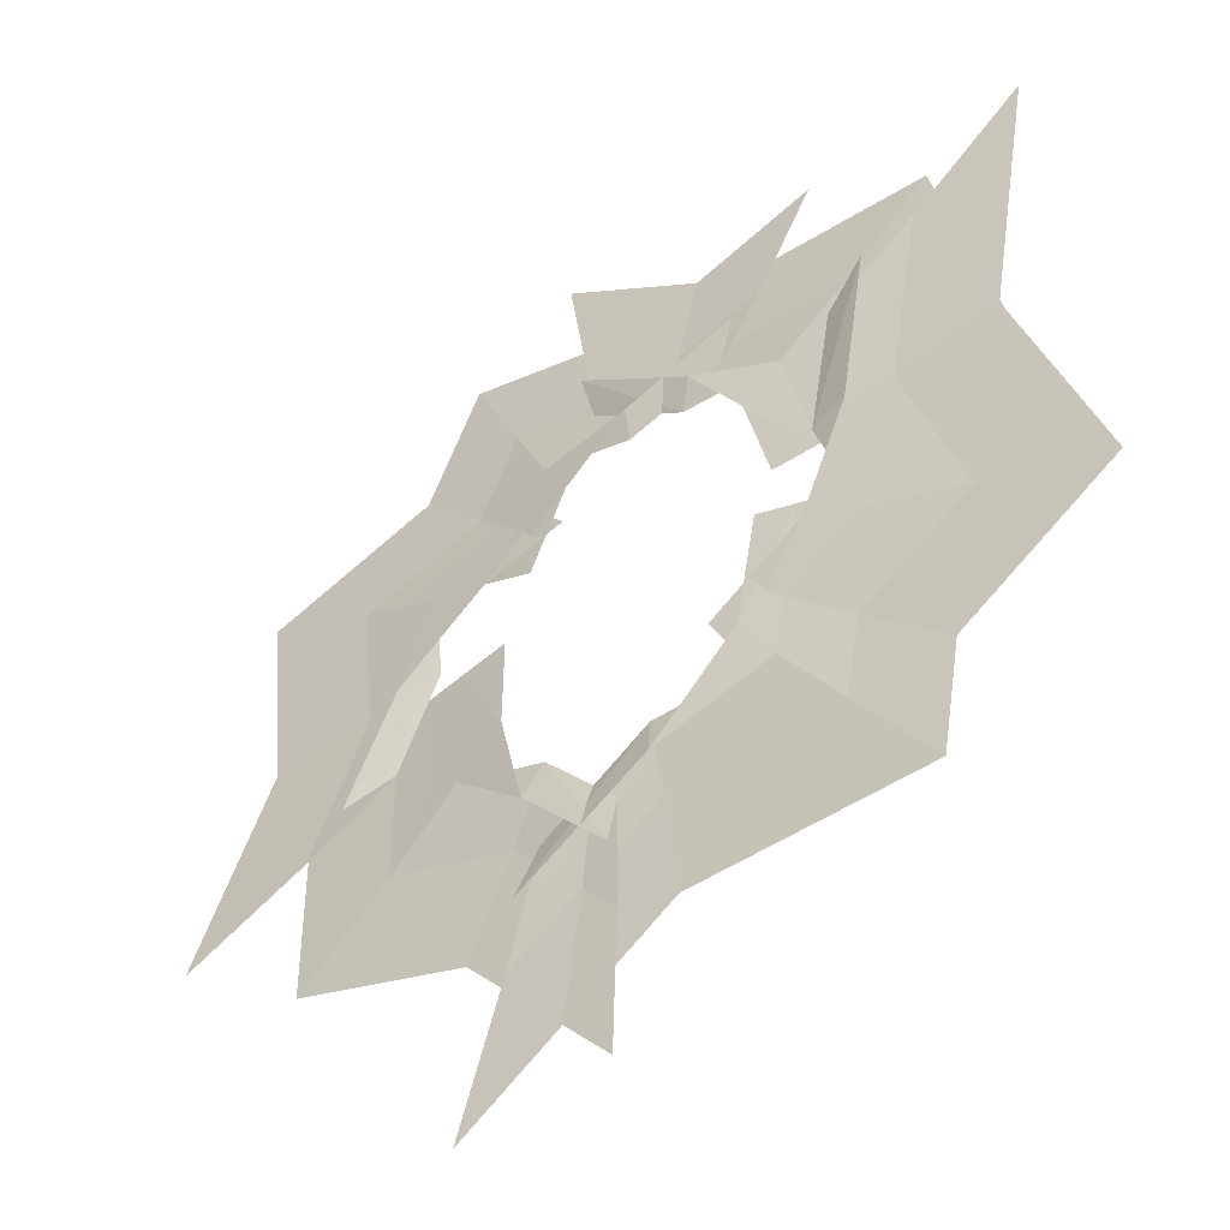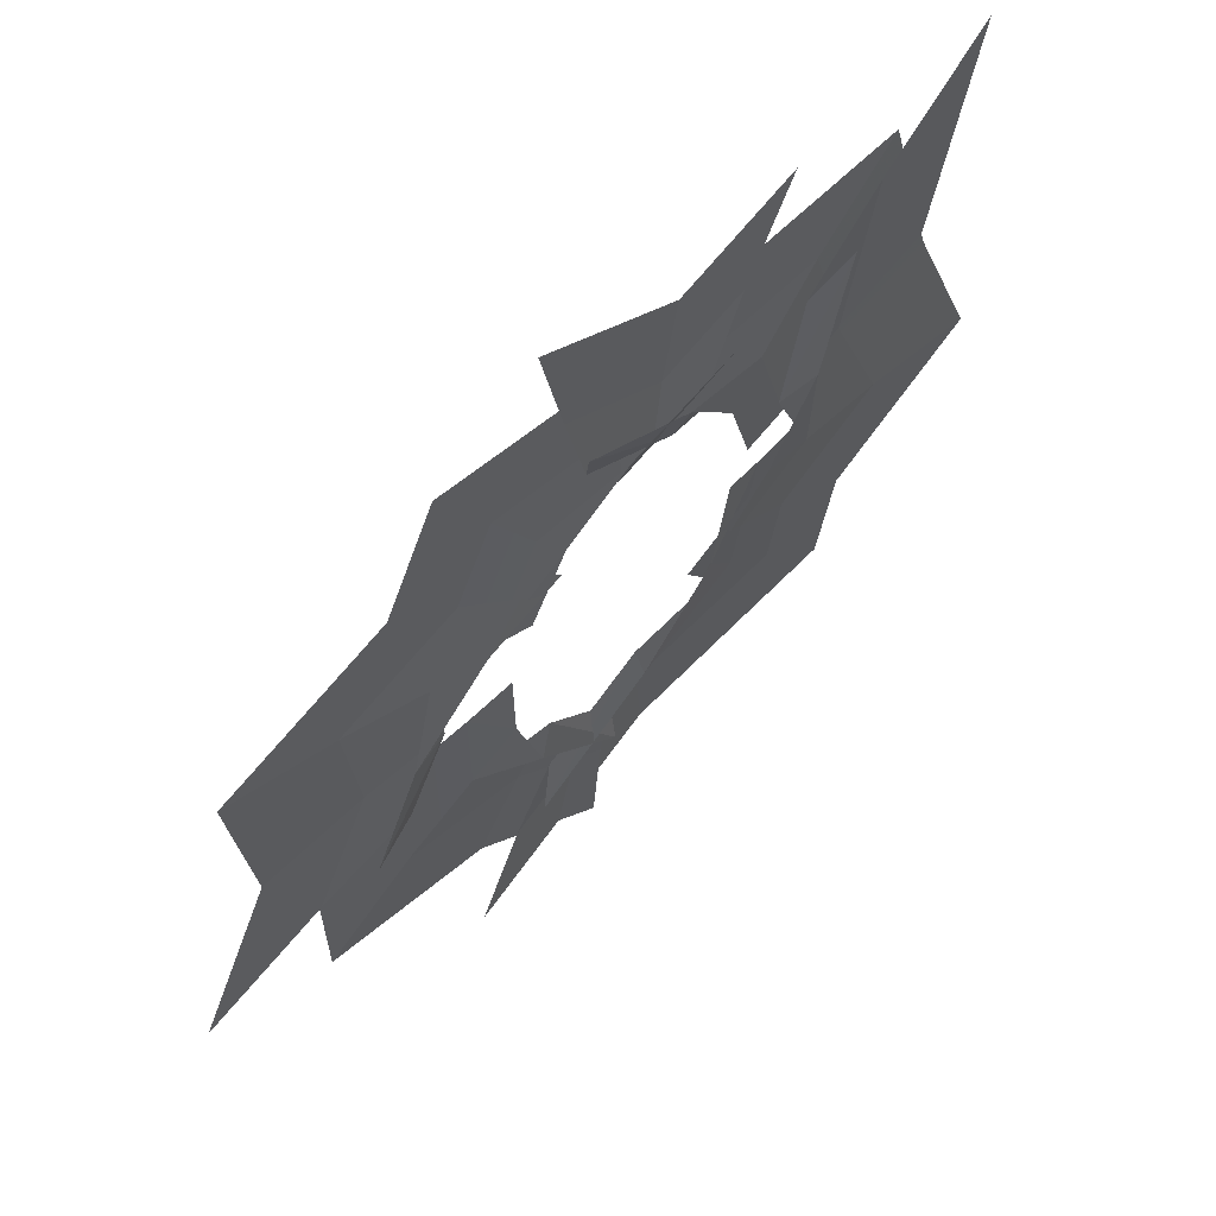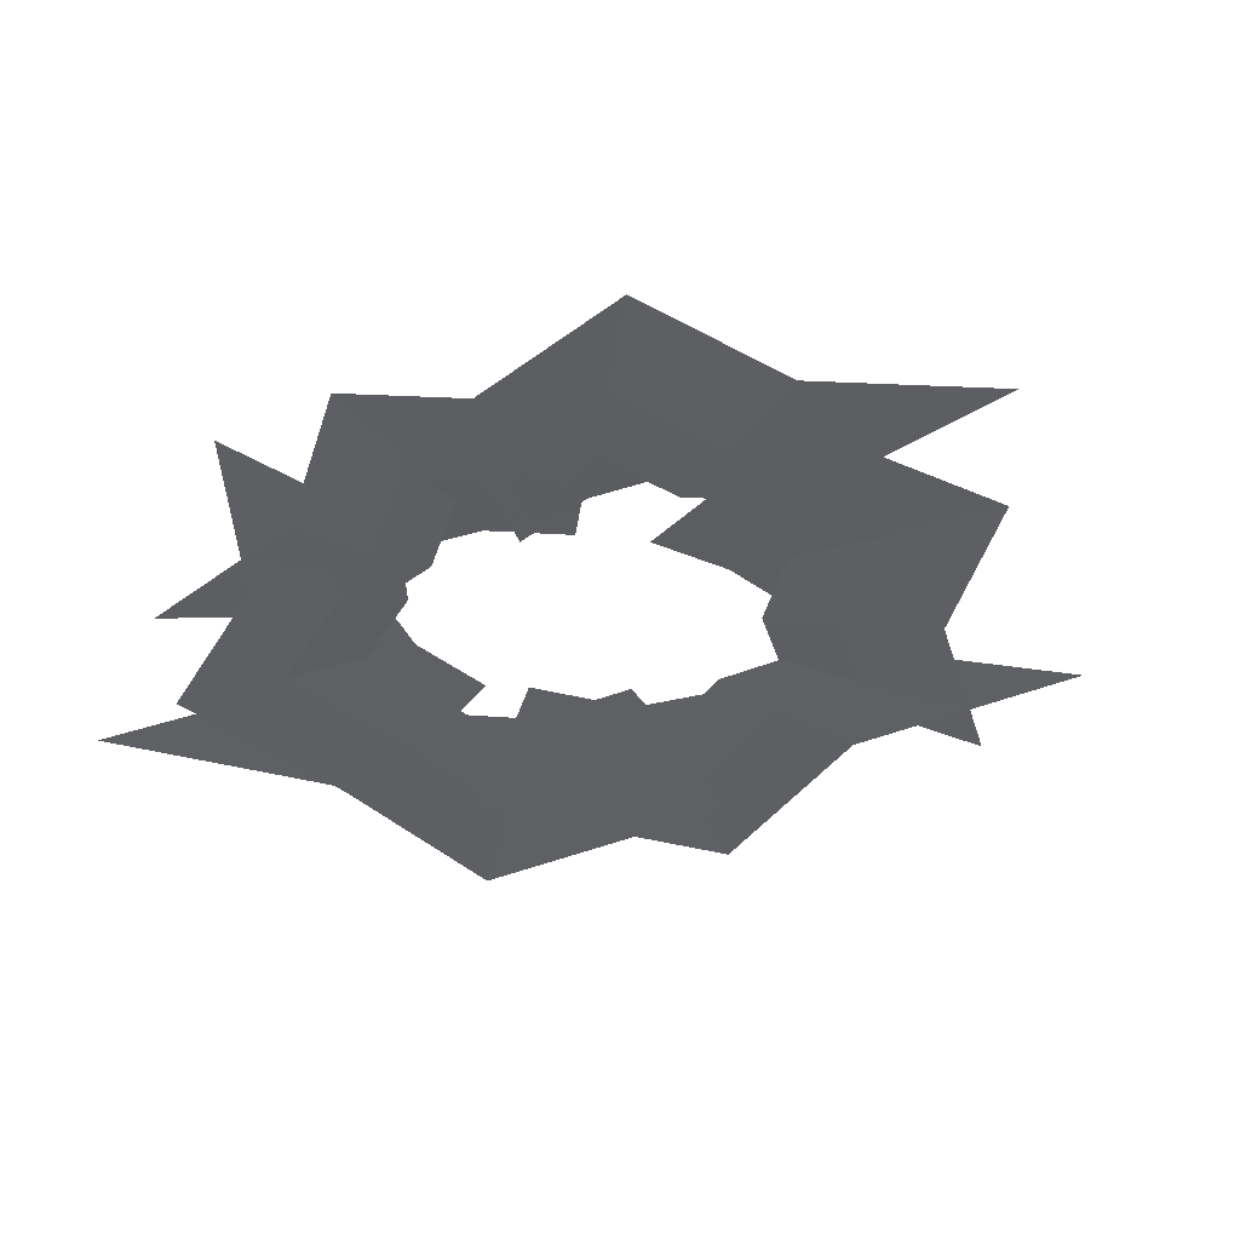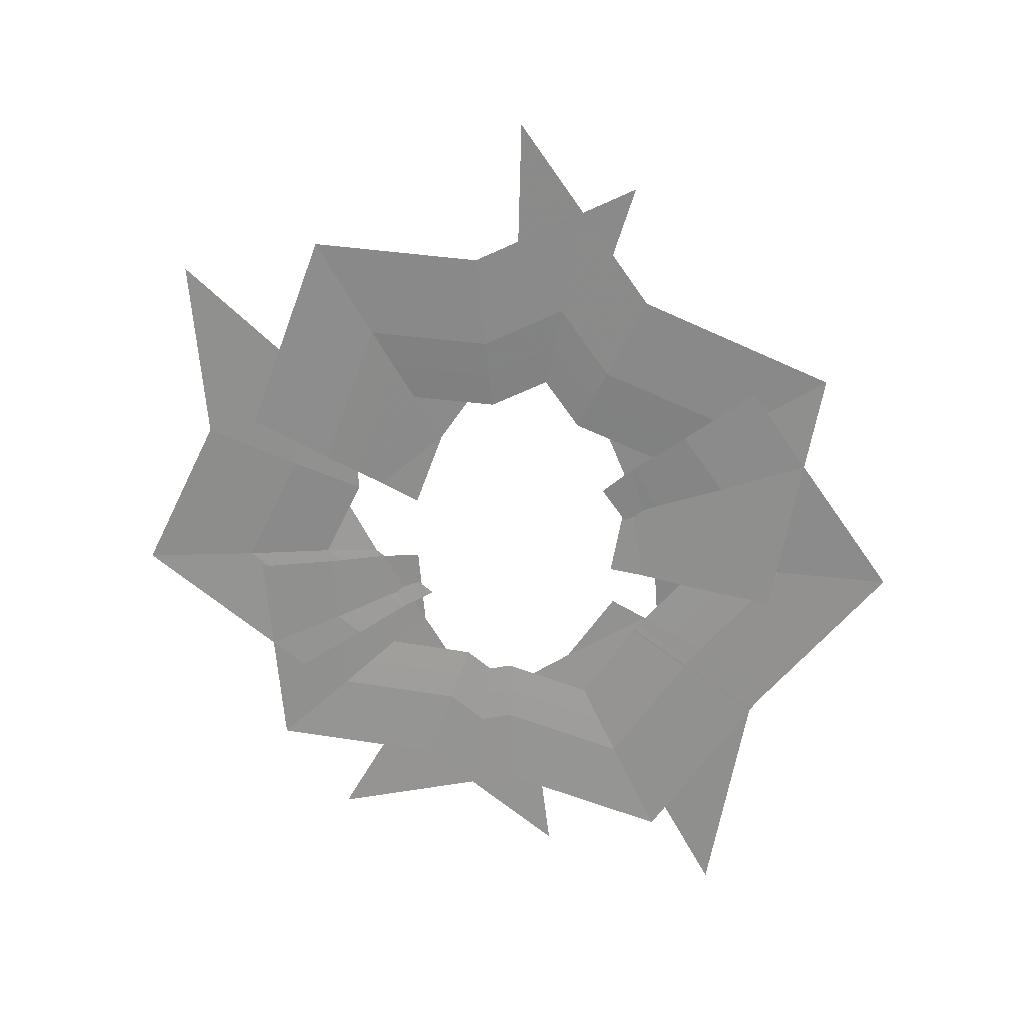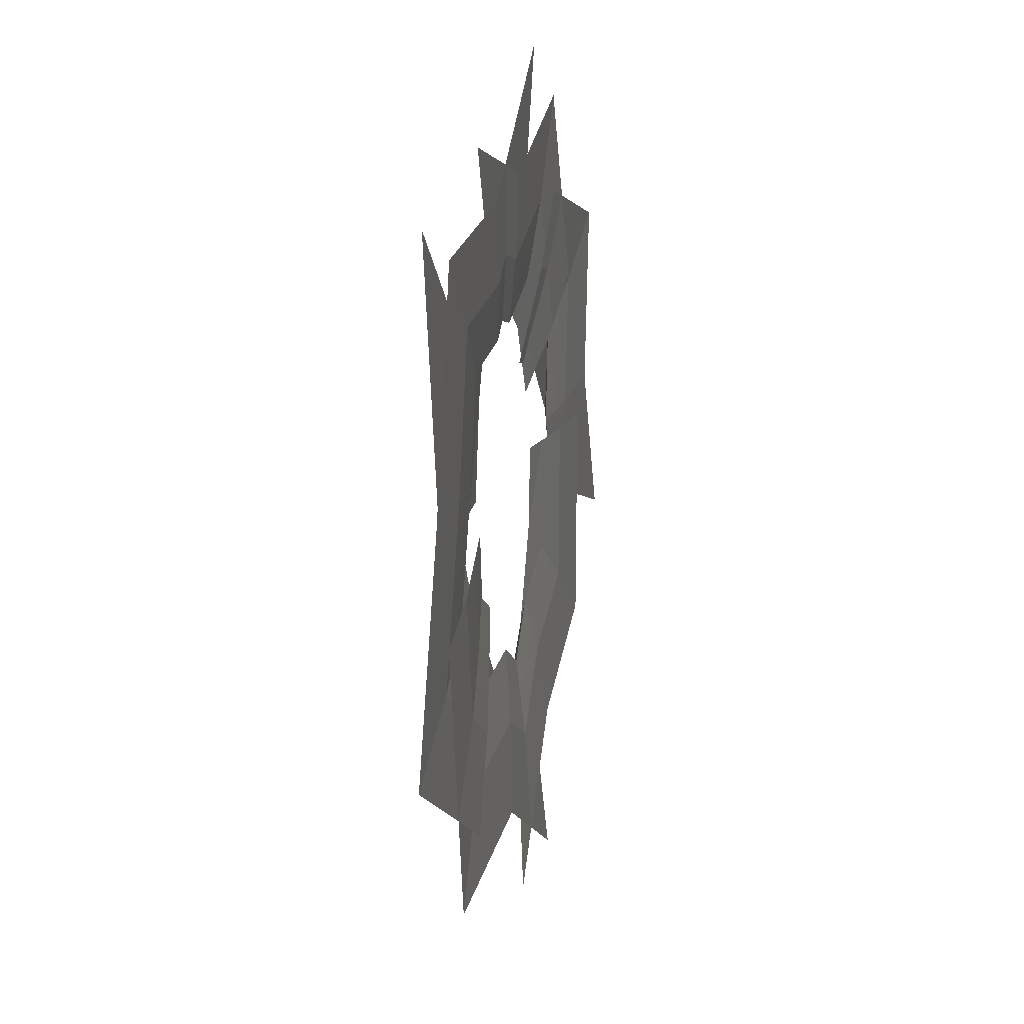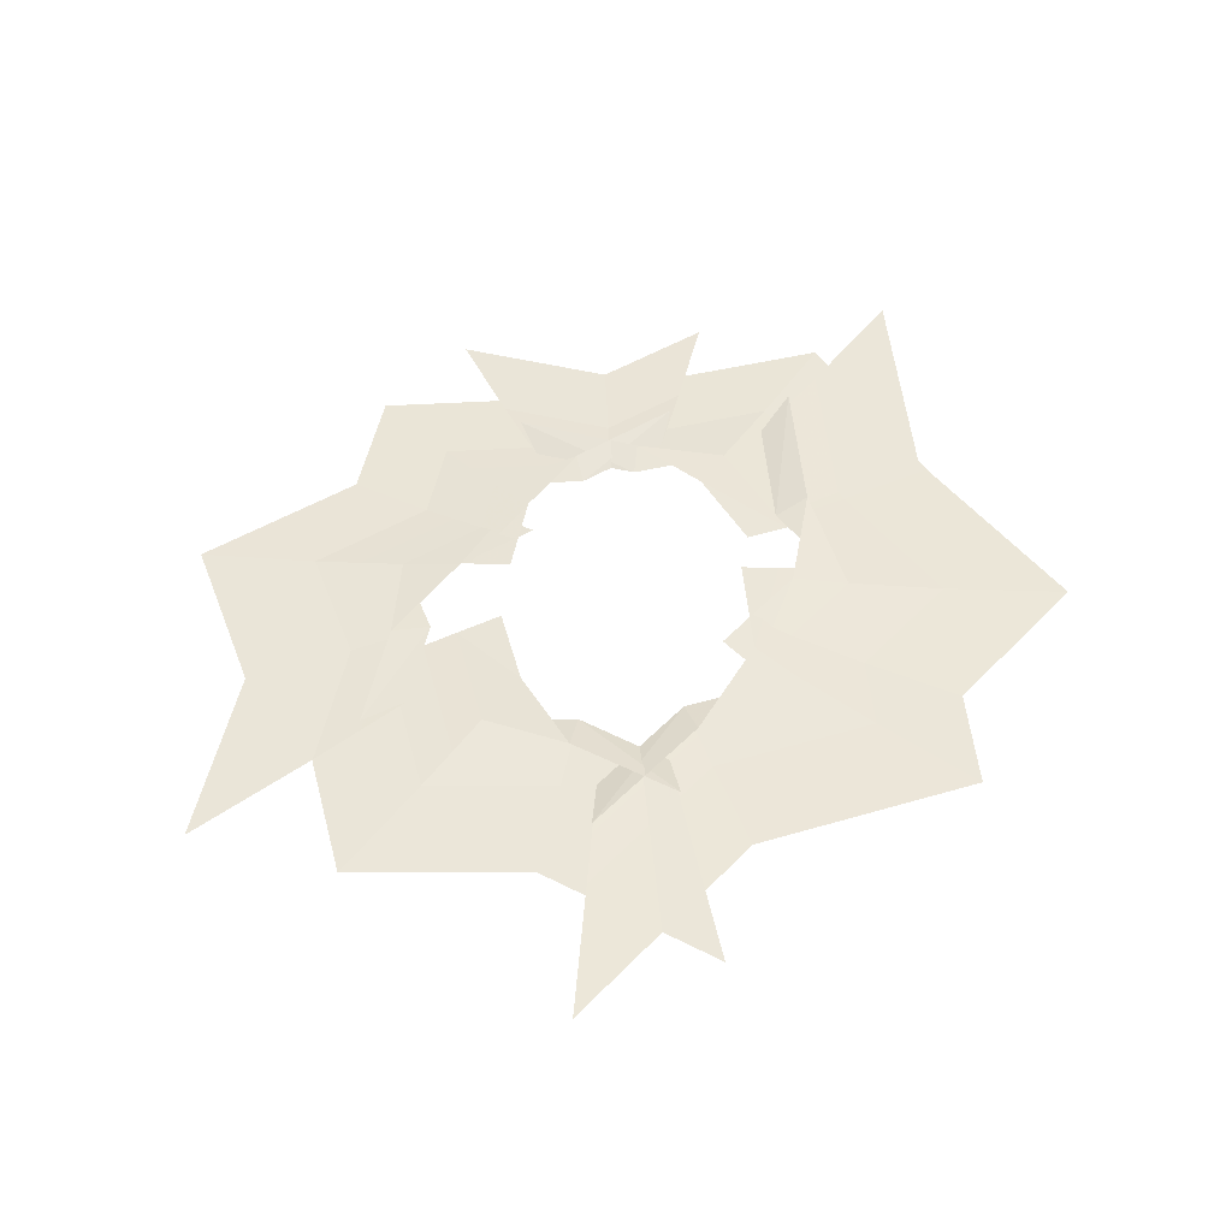
<metadata>
{"format":"obj","ext":"obj","renderer":"f3d","projection":"perspective","resolution":1024,"background":"white","views":[{"elev":-43.3,"azim":35.8,"up":"+Y"},{"elev":63.3,"azim":-44.7,"up":"+Y"},{"elev":-40.9,"azim":-118.0,"up":"+Z"},{"elev":-65.1,"azim":-20.3,"up":"+Z"},{"elev":21.7,"azim":101.0,"up":"+Y"},{"elev":46.6,"azim":-14.5,"up":"+Z"}]}
</metadata>
<code>
g Plane02
v 19.27 -2.681 34.29
v 16.17 -20.31 34.29
v 11.63 -14.7 34.48
v 13.87 -1.951 34.48
v 16.17 -20.31 34.29
v 2.078 -21.36 34.29
v 1.444 -15.45 34.48
v 11.63 -14.7 34.48
v -10.49 -30.16 34.29
v -7.645 -21.82 34.48
v 9.853 -12.5 34.68
v 11.76 -1.666 34.68
v 1.196 -13.14 34.68
v 9.853 -12.5 34.68
v -6.529 -18.55 34.68
v 8.154 -10.4 34.87
v 9.738 -1.392 34.87
v 0.9585 -10.93 34.87
v 8.154 -10.4 34.87
v -5.462 -15.43 34.87
v 6.244 -7.682 35.16
v 7.426 -0.9658 35.07
v 1.196 -13.14 35.36
v 6.244 -7.682 35.16
v -6.529 -18.55 35.51
v 11.76 -17.67 34.29
v 8.442 -12.79 34.48
v 19.14 -5.301 34.48
v 26.56 -7.314 34.29
v 26.56 -7.314 34.29
v 19.14 -5.301 34.48
v 15.49 4.337 34.48
v 21.51 6.017 34.29
v 17.44 15.36 34.48
v 24.2 21.27 34.29
v 7.144 -10.88 34.68
v 16.24 -4.513 34.68
v 16.24 -4.513 34.68
v 13.14 3.679 34.68
v 14.79 13.05 34.68
v 5.902 -9.047 34.87
v 13.46 -3.759 34.87
v 13.46 -3.759 34.87
v 10.88 3.049 34.87
v 12.26 10.84 34.87
v 4.565 -6.675 35.07
v 10.2 -2.731 35.16
v 10.2 -2.731 35.16
v 13.14 3.678 35.36
v 14.79 13.05 35.51
v 22.21 3.688 34.29
v 16 2.653 34.48
v 13.21 13.11 34.48
v 18.35 18.15 34.29
v 18.35 18.15 34.29
v 13.21 13.11 34.48
v 4.669 12.99 34.48
v 6.538 17.99 34.29
v -3.364 17.63 34.48
v -4.572 24.4 34.29
v 13.57 2.248 34.68
v 11.19 11.13 34.68
v 11.19 11.13 34.68
v 3.937 11.04 34.68
v -2.89 14.98 34.68
v 11.24 1.86 34.87
v 9.267 9.243 34.87
v 9.267 9.243 34.87
v 3.236 9.164 34.87
v -2.438 12.44 34.87
v 8.548 1.46 35.07
v 7.075 6.967 35.16
v 7.075 6.967 35.16
v 3.937 11.03 35.36
v -2.89 14.98 35.51
v -16.87 7.369 34.29
v -10.94 20.11 34.29
v -7.965 14.53 34.48
v -12.26 5.315 34.48
v -10.94 20.11 34.29
v -0.03938 18.04 34.29
v -0.08664 13.03 34.48
v -7.965 14.53 34.48
v 11.28 22.16 34.29
v 8.1 16.01 34.48
v -6.801 12.34 34.68
v -10.45 4.51 34.68
v -0.1051 11.07 34.68
v -6.801 12.34 34.68
v 6.853 13.6 34.68
v -5.688 10.25 34.87
v -8.719 3.74 34.87
v -0.1227 9.19 34.87
v -5.688 10.25 34.87
v 5.66 11.3 34.87
v -4.08 7.716 35.16
v -6.34 2.862 35.07
v -0.1046 11.07 35.36
v -4.08 7.716 35.16
v 6.853 13.6 35.51
v -11.51 14.12 34.29
v -8.377 10.19 34.48
v -17.94 6.717 34.48
v -24.73 9.309 34.29
v -24.73 9.309 34.29
v -17.94 6.717 34.48
v -17.14 -1.272 34.48
v -23.62 -1.742 34.29
v -20.82 -9.178 34.48
v -28.72 -12.68 34.29
v -7.151 8.656 34.68
v -15.28 5.701 34.68
v -15.28 5.701 34.68
v -14.59 -1.089 34.68
v -17.73 -7.808 34.68
v -5.979 7.186 34.87
v -12.73 4.73 34.87
v -12.73 4.73 34.87
v -12.17 -0.913 34.87
v -14.77 -6.497 34.87
v -4.297 5.432 35.07
v -9.335 3.601 35.16
v -9.335 3.601 35.16
v -14.59 -1.09 35.36
v -17.73 -7.809 35.51
v -20.84 -3.474 34.29
v -15.12 -2.525 34.48
v -15.13 -12.65 34.48
v -20.85 -17.47 34.29
v -20.85 -17.47 34.29
v -15.13 -12.65 34.48
v -7.387 -14.61 34.48
v -10.14 -20.19 34.29
v -1.252 -20.75 34.48
v -1.651 -28.68 34.29
v -12.89 -2.153 34.68
v -12.89 -10.76 34.68
v -12.89 -10.76 34.68
v -6.31 -12.43 34.68
v -1.095 -17.64 34.68
v -10.75 -1.798 34.87
v -10.75 -8.947 34.87
v -10.75 -8.947 34.87
v -5.28 -10.34 34.87
v -0.9457 -14.67 34.87
v -7.851 -1.268 35.07
v -7.854 -6.601 35.16
v -7.854 -6.601 35.16
v -6.309 -12.43 35.36
v -1.095 -17.64 35.51
f 2 1 3
f 4 3 1
f 6 5 7
f 8 7 5
f 9 6 10
f 7 10 6
f 3 4 11
f 12 11 4
f 7 8 13
f 14 13 8
f 10 7 15
f 13 15 7
f 11 12 16
f 17 16 12
f 13 14 18
f 19 18 14
f 15 13 20
f 18 20 13
f 16 17 21
f 22 21 17
f 18 19 23
f 24 23 19
f 20 18 25
f 23 25 18
f 27 26 28
f 29 28 26
f 31 30 32
f 33 32 30
f 32 33 34
f 35 34 33
f 36 27 37
f 28 37 27
f 38 31 39
f 32 39 31
f 39 32 40
f 34 40 32
f 41 36 42
f 37 42 36
f 43 38 44
f 39 44 38
f 44 39 45
f 40 45 39
f 46 41 47
f 42 47 41
f 48 43 49
f 44 49 43
f 49 44 50
f 45 50 44
f 52 51 53
f 54 53 51
f 56 55 57
f 58 57 55
f 57 58 59
f 60 59 58
f 61 52 62
f 53 62 52
f 63 56 64
f 57 64 56
f 64 57 65
f 59 65 57
f 66 61 67
f 62 67 61
f 68 63 69
f 64 69 63
f 69 64 70
f 65 70 64
f 71 66 72
f 67 72 66
f 73 68 74
f 69 74 68
f 74 69 75
f 70 75 69
f 77 76 78
f 79 78 76
f 81 80 82
f 83 82 80
f 84 81 85
f 82 85 81
f 78 79 86
f 87 86 79
f 82 83 88
f 89 88 83
f 85 82 90
f 88 90 82
f 86 87 91
f 92 91 87
f 88 89 93
f 94 93 89
f 90 88 95
f 93 95 88
f 91 92 96
f 97 96 92
f 93 94 98
f 99 98 94
f 95 93 100
f 98 100 93
f 102 101 103
f 104 103 101
f 106 105 107
f 108 107 105
f 107 108 109
f 110 109 108
f 111 102 112
f 103 112 102
f 113 106 114
f 107 114 106
f 114 107 115
f 109 115 107
f 116 111 117
f 112 117 111
f 118 113 119
f 114 119 113
f 119 114 120
f 115 120 114
f 121 116 122
f 117 122 116
f 123 118 124
f 119 124 118
f 124 119 125
f 120 125 119
f 127 126 128
f 129 128 126
f 131 130 132
f 133 132 130
f 132 133 134
f 135 134 133
f 136 127 137
f 128 137 127
f 138 131 139
f 132 139 131
f 139 132 140
f 134 140 132
f 141 136 142
f 137 142 136
f 143 138 144
f 139 144 138
f 144 139 145
f 140 145 139
f 146 141 147
f 142 147 141
f 148 143 149
f 144 149 143
f 149 144 150
f 145 150 144

</code>
